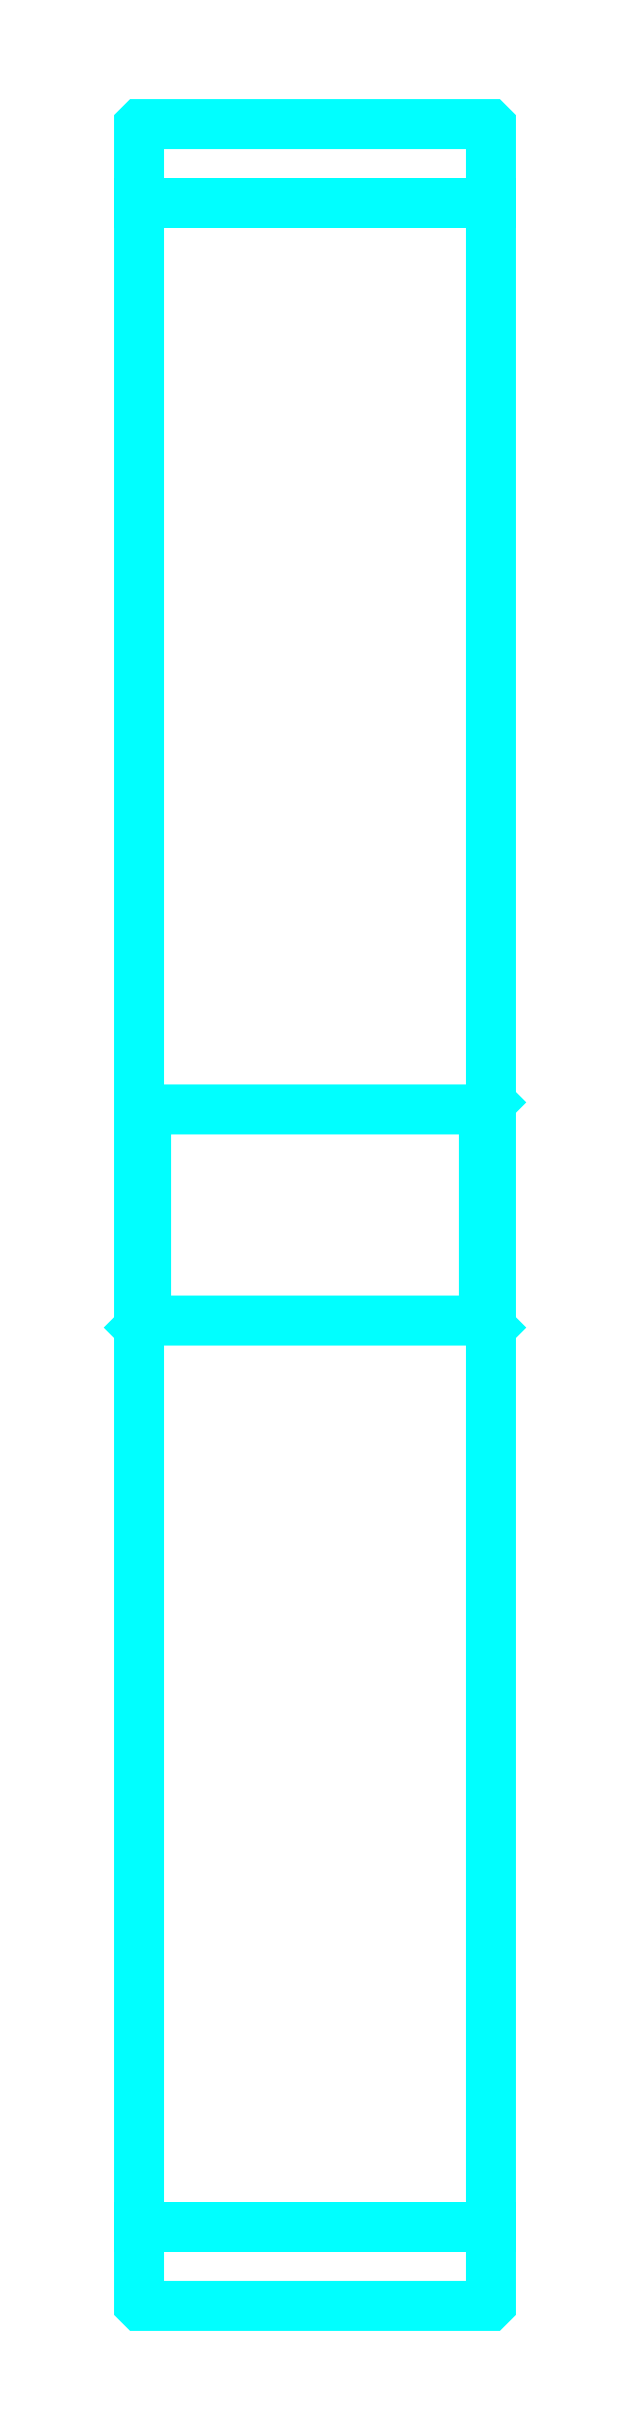
<metadata>
{"format":"dxf","ext":"dxf","renderer":"ezdxf+matplotlib","layout":"modelspace","background":"white","min_lineweight":24,"dpi":150}
</metadata>
<code>
0
SECTION
2
ENTITIES
0
LINE
8
0
10
157.5
20
207.9
30
0
11
182.5
21
207.9
31
0
0
LINE
8
0
10
157.5
20
64.13
30
0
11
182.5
21
64.13
31
0
0
LINE
8
0
10
182.5
20
144
30
0
11
182
21
143.5
31
0
0
LINE
8
0
10
182.5
20
128
30
0
11
182
21
128.5
31
0
0
LINE
8
0
10
157.5
20
128
30
0
11
158
21
128.5
31
0
0
POLYLINE
8
0
66
1
10
0
20
0
30
0
70
2
0
VERTEX
8
0
10
157.5
20
128
30
0
70
0
0
VERTEX
8
0
10
157.5
20
58.61
30
0
70
0
0
VERTEX
8
0
10
157.6
20
58.51
30
0
70
0
0
VERTEX
8
0
10
182.4
20
58.51
30
0
70
0
0
VERTEX
8
0
10
182.5
20
58.61
30
0
70
0
0
VERTEX
8
0
10
182.5
20
213.4
30
0
70
0
0
VERTEX
8
0
10
182.4
20
213.5
30
0
70
0
0
VERTEX
8
0
10
157.6
20
213.5
30
0
70
0
0
VERTEX
8
0
10
157.5
20
213.4
30
0
70
0
0
VERTEX
8
0
10
157.5
20
128
30
0
70
0
0
SEQEND
8
0
0
POLYLINE
8
0
66
1
10
0
20
0
30
0
70
2
0
VERTEX
8
0
10
157.5
20
144
30
0
70
0
0
VERTEX
8
0
10
158
20
143.5
30
0
70
0
0
VERTEX
8
0
10
158
20
128.5
30
0
70
0
0
VERTEX
8
0
10
182
20
128.5
30
0
70
0
0
VERTEX
8
0
10
182
20
143.5
30
0
70
0
0
VERTEX
8
0
10
158
20
143.5
30
0
70
0
0
SEQEND
8
0
0
ENDSEC
0
EOF

</code>
